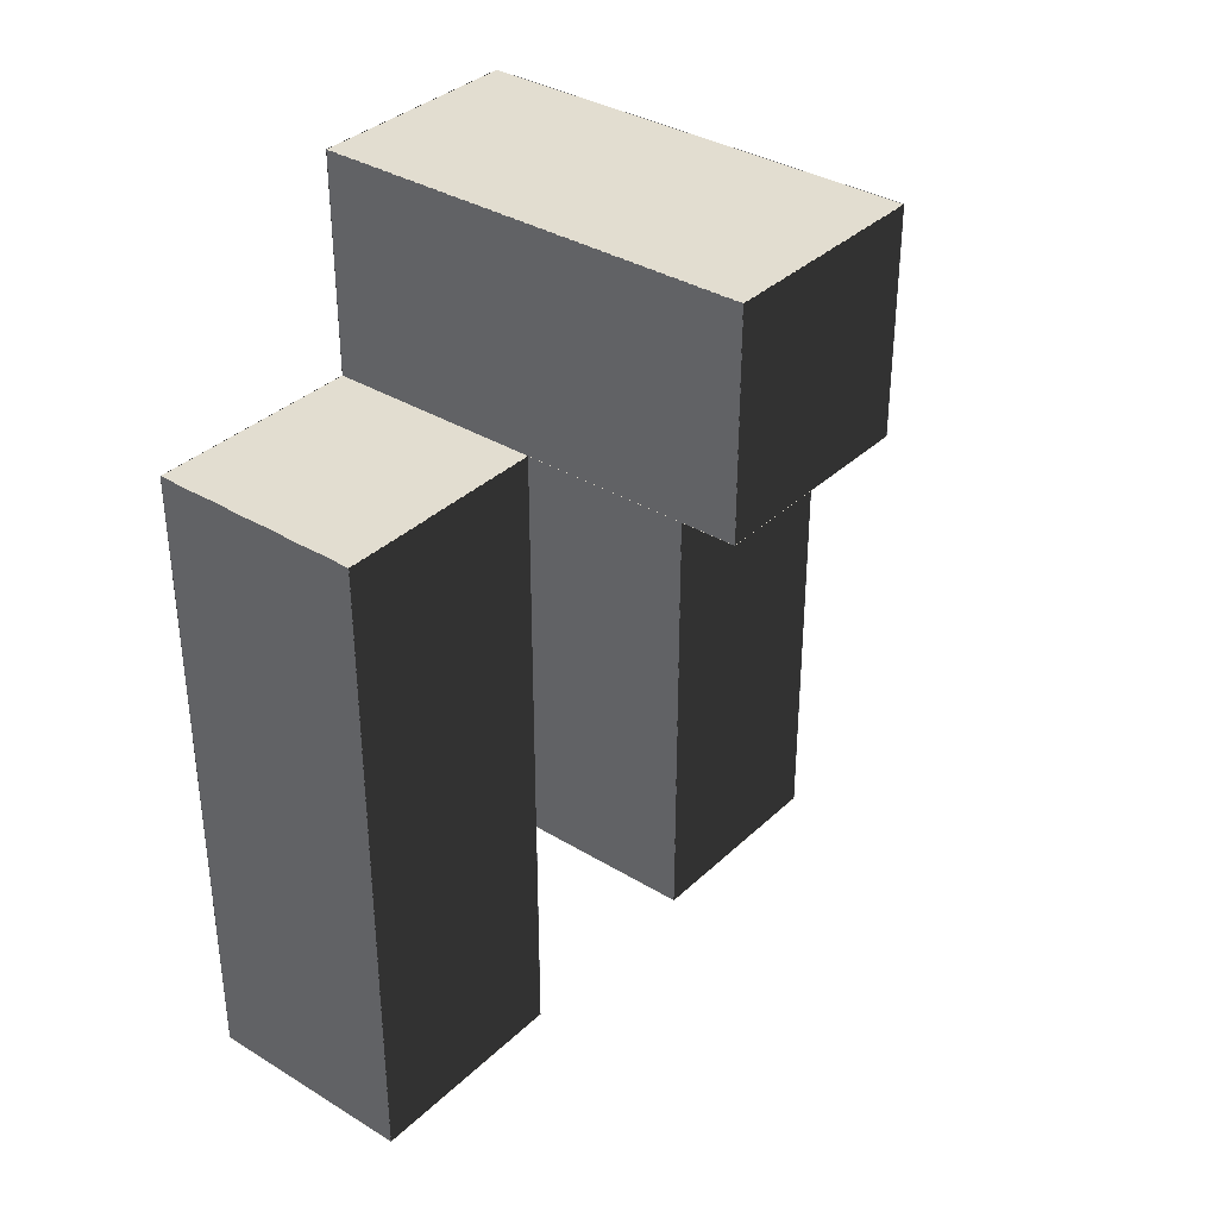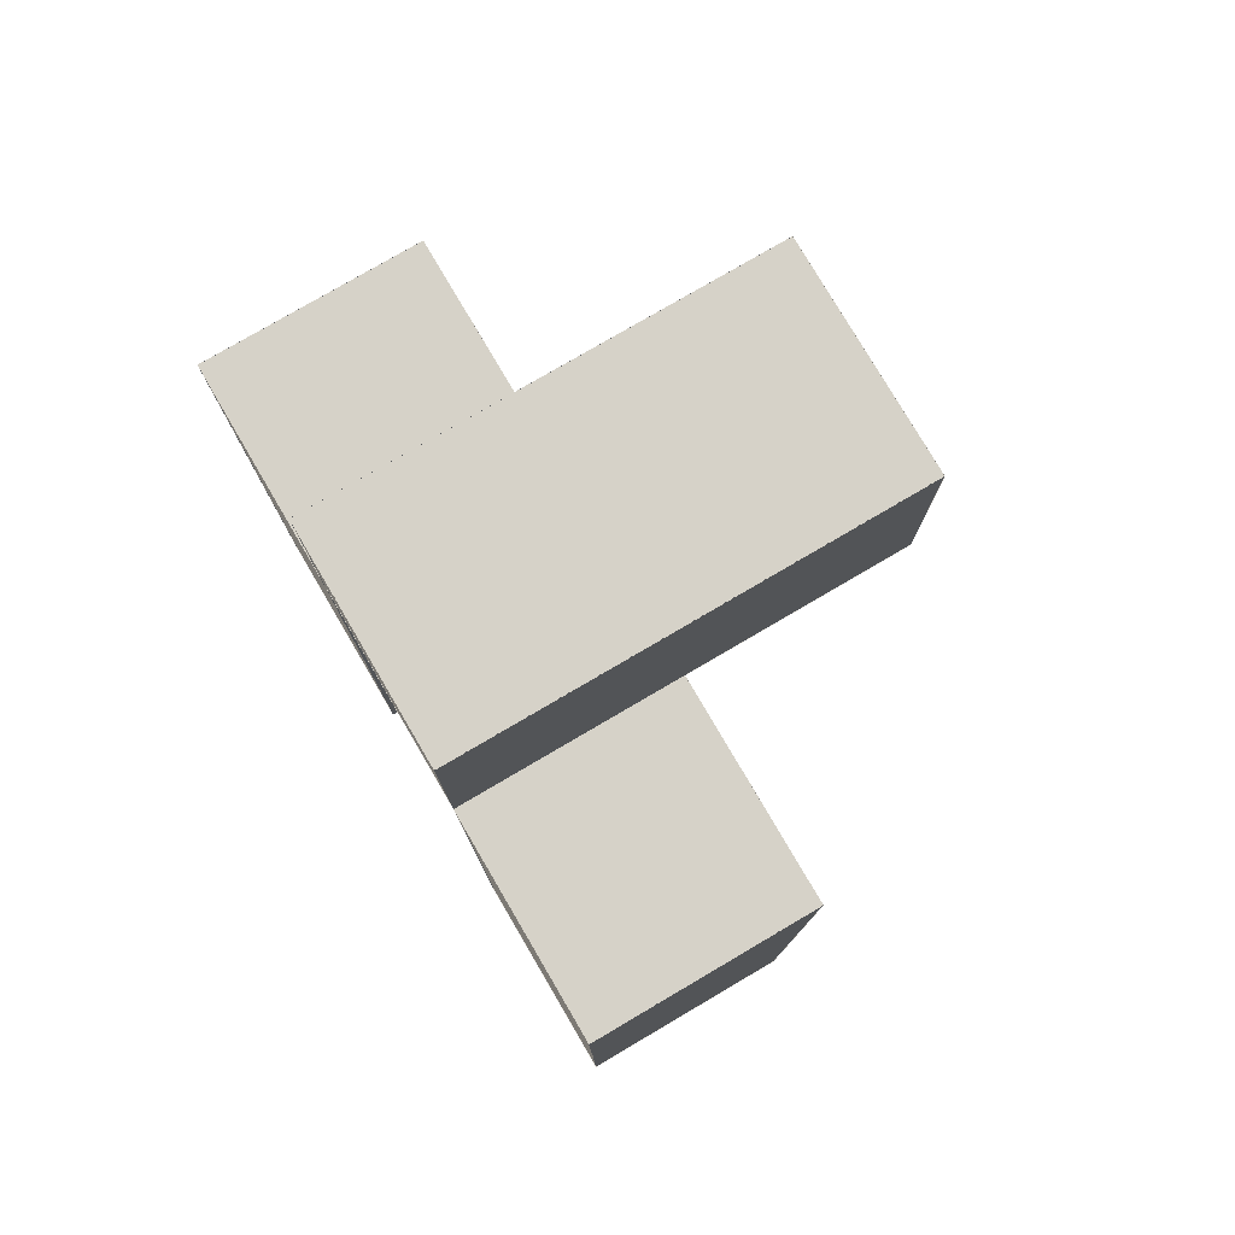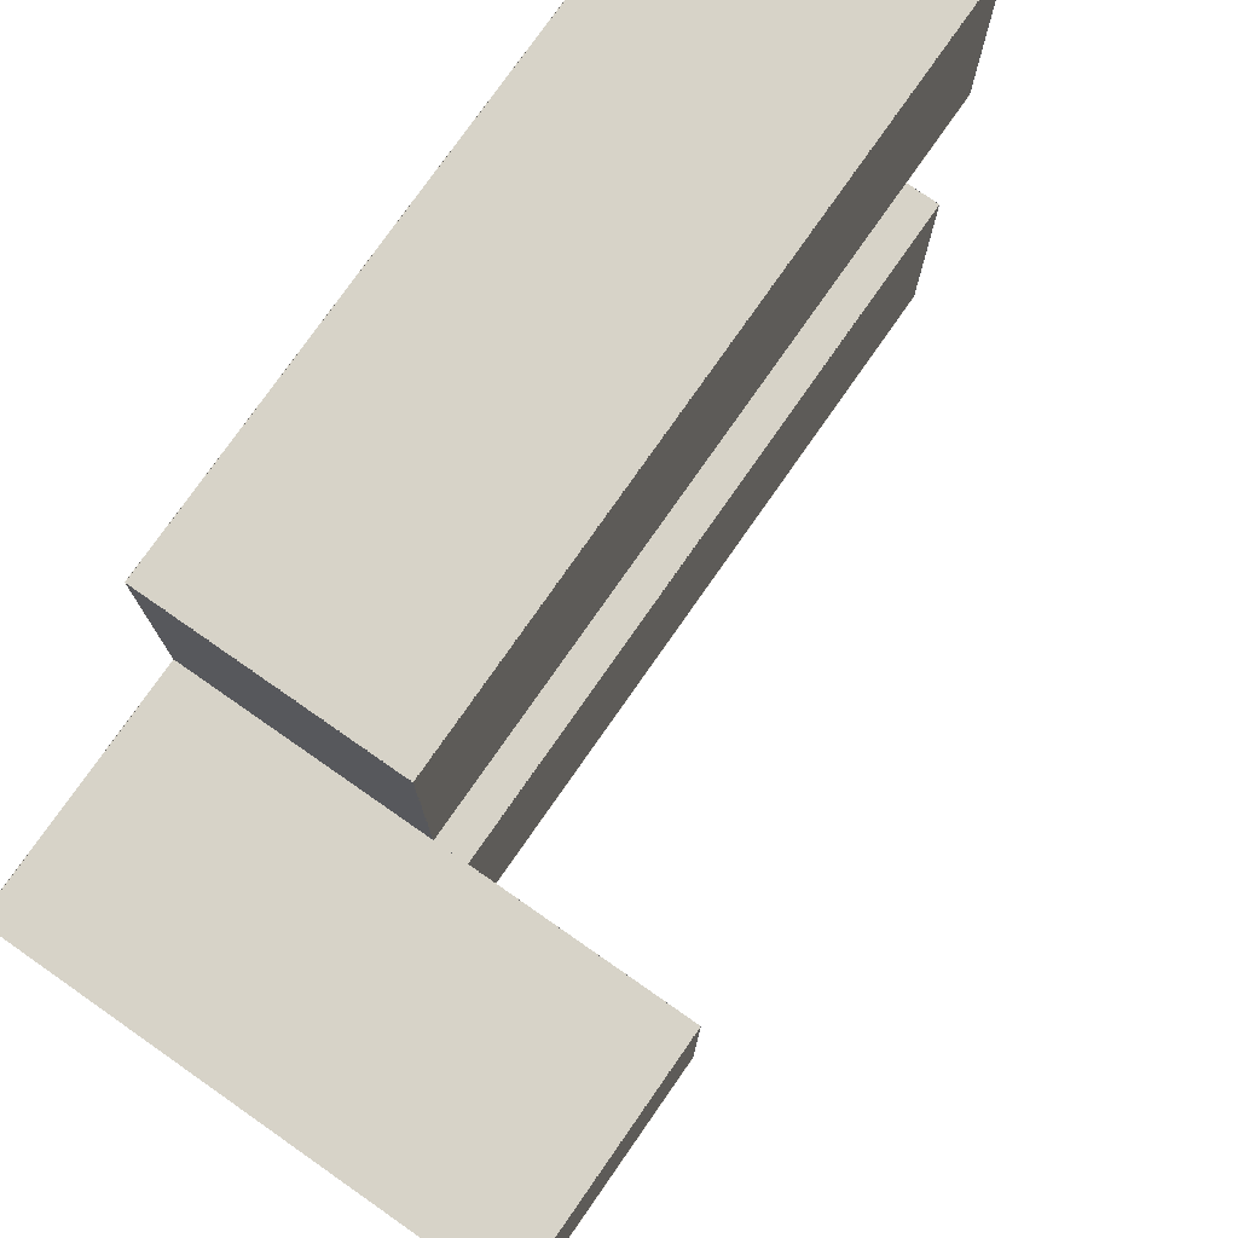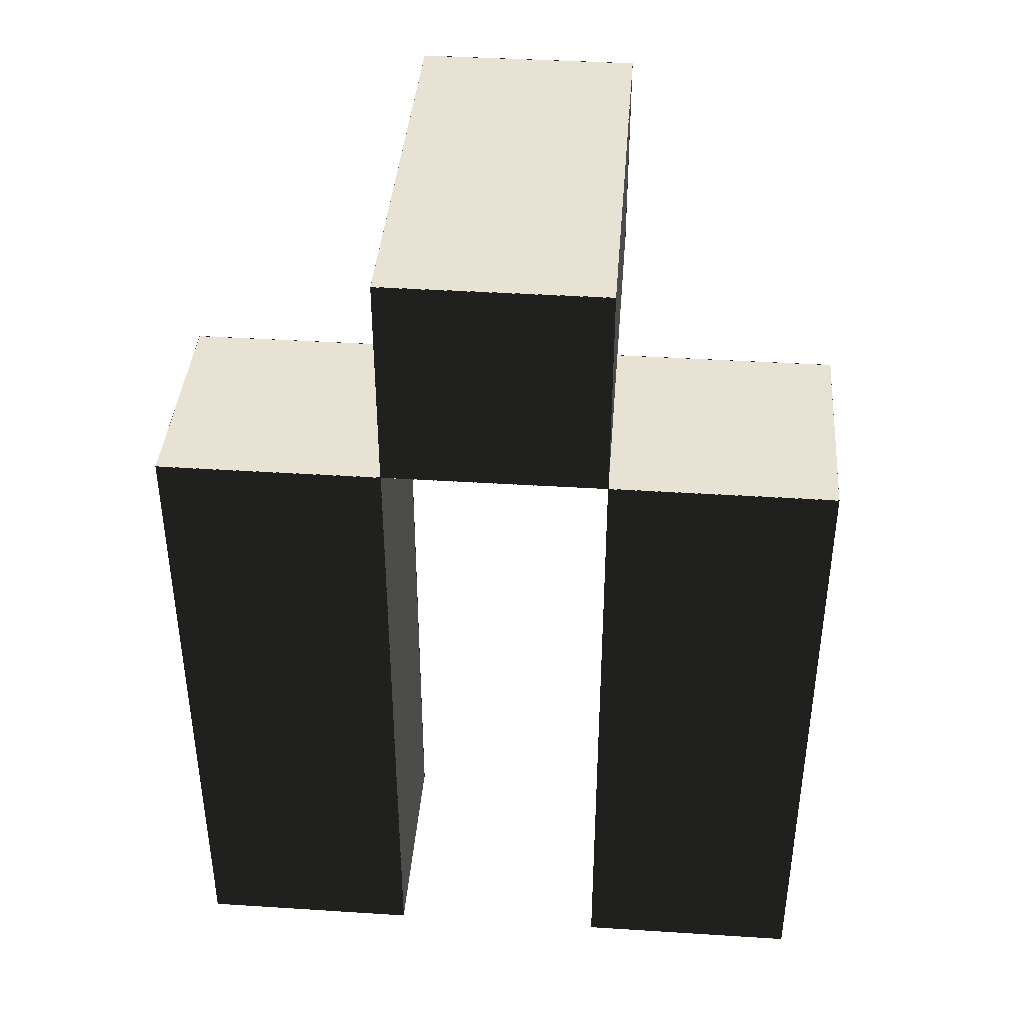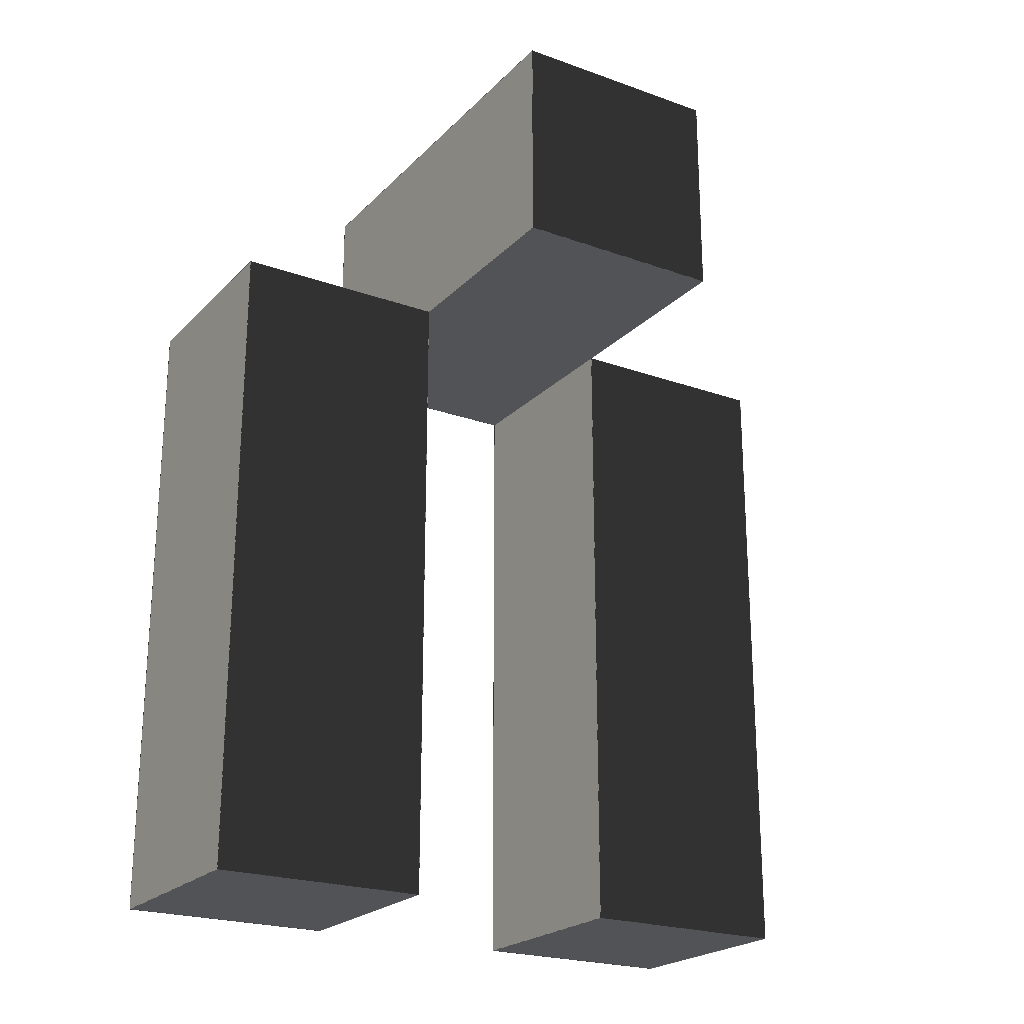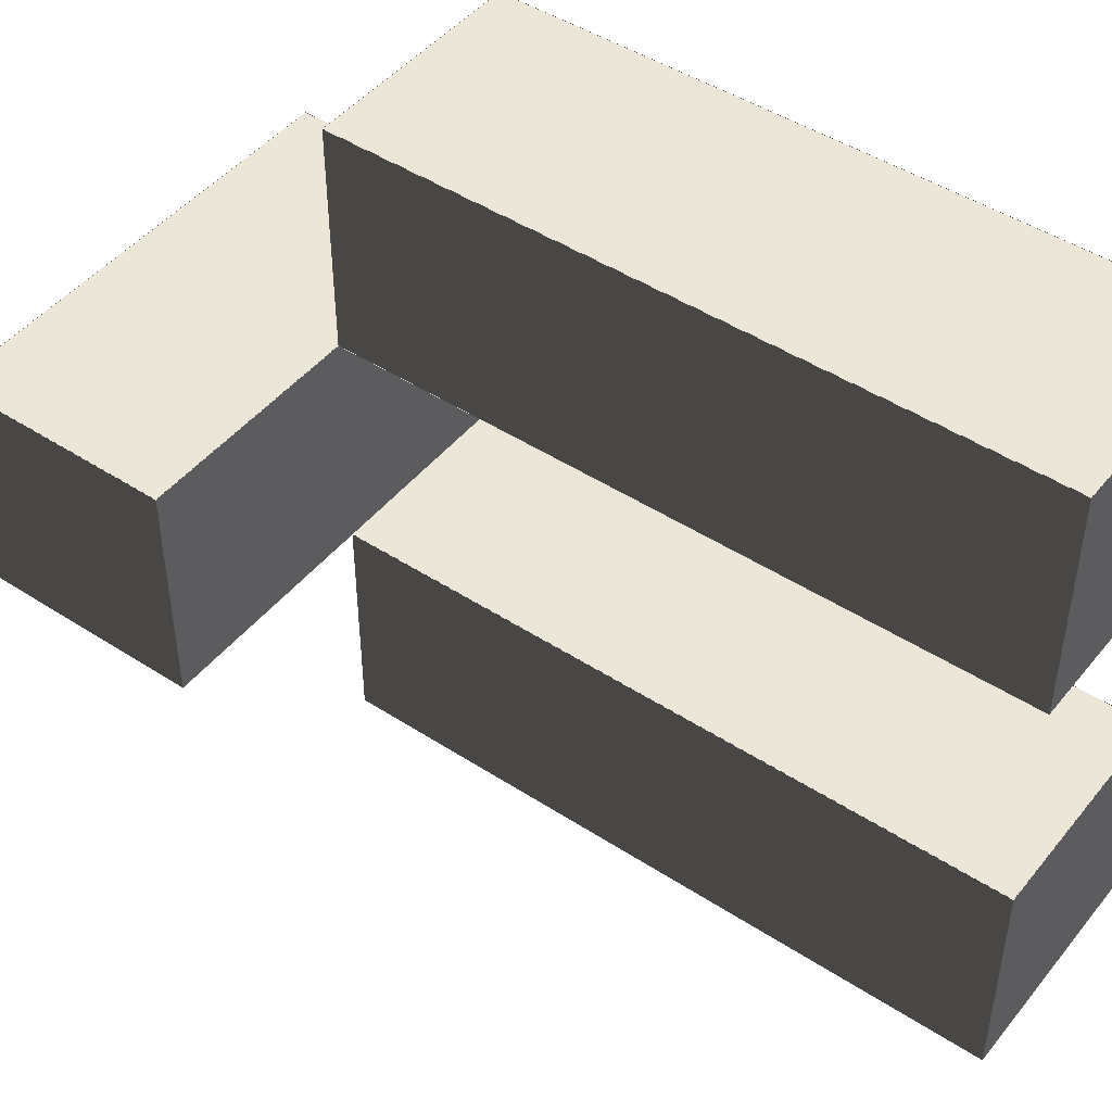
<metadata>
{"format":"obj","ext":"obj","renderer":"f3d","projection":"perspective","resolution":1024,"background":"white","views":[{"elev":35.1,"azim":39.0,"up":"+Z"},{"elev":78.2,"azim":-30.4,"up":"+Z"},{"elev":76.7,"azim":34.9,"up":"+Y"},{"elev":40.0,"azim":-85.5,"up":"+Z"},{"elev":-22.5,"azim":58.3,"up":"+Z"},{"elev":46.3,"azim":126.6,"up":"+Y"}]}
</metadata>
<code>
g Shaman Weapon
v 1.001 0.501 2
v 1.001 -0.501 2
v -0.001 -0.501 2
v -0.001 0.501 2
v -1 1.501 1.001
v -1 0.499 1.001
v -1 0.499 -0.001
v -1 1.501 -0.001
v 1.001 0.5 0.999
v 1.001 0.5 2.001
v -0.001 0.5 2.001
v -0.001 0.5 0.999
v 0.001 -0.5 -2.001
v 0.001 -0.5 -0.999
v -1.001 -0.5 -0.999
v -1.001 -0.5 -2.001
v 0.001 -0.5 -1.001
v 0.001 -0.5 0.0009999
v -1.001 -0.5 0.0009999
v -1.001 -0.5 -1.001
v 0.001 -0.5 -0.001
v 0.001 -0.5 1.001
v -1.001 -0.5 1.001
v -1.001 -0.5 -0.001
v 0.001 0.5 0.999
v 0.001 0.5 2.001
v -1.001 0.5 2.001
v -1.001 0.5 0.999
v 0.001 1.5 -2.001
v 0.001 1.5 -0.999
v -1.001 1.5 -0.999
v -1.001 1.5 -2.001
v 0.001 1.5 -1.001
v 0.001 1.5 0.0009999
v -1.001 1.5 0.0009999
v -1.001 1.5 -1.001
v 0.001 1.5 -0.001
v 0.001 1.5 1.001
v -1.001 1.5 1.001
v -1.001 1.5 -0.001
v 1.001 -0.5 2.001
v 1.001 -0.5 0.999
v -0.001 -0.5 0.999
v -0.001 -0.5 2.001
v 0.001 -1.5 -0.999
v 0.001 -1.5 -2.001
v -1.001 -1.5 -2.001
v -1.001 -1.5 -0.999
v 0.001 -1.5 0.0009999
v 0.001 -1.5 -1.001
v -1.001 -1.5 -1.001
v -1.001 -1.5 0.0009999
v 0.001 -1.5 1.001
v 0.001 -1.5 -0.001
v -1.001 -1.5 -0.001
v -1.001 -1.5 1.001
v 0.001 -0.5 2.001
v 0.001 -0.5 0.999
v -1.001 -0.5 0.999
v -1.001 -0.5 2.001
v 0.001 0.5 -0.999
v 0.001 0.5 -2.001
v -1.001 0.5 -2.001
v -1.001 0.5 -0.999
v -1 1.501 0.0009999
v -1 0.499 0.0009999
v -1 0.499 -1.001
v -1 1.501 -1.001
v -1 1.501 -0.999
v -1 0.499 -0.999
v -1 0.499 -2.001
v -1 1.501 -2.001
v -1 0.501 2.001
v -1 -0.501 2.001
v -1 -0.501 0.999
v -1 0.501 0.999
v -1 -0.499 1.001
v -1 -1.501 1.001
v -1 -1.501 -0.001
v -1 -0.499 -0.001
v 0.001 -0.499 1
v 0.001 -1.501 1
v -1.001 -1.501 1
v -1.001 -0.499 1
v 0.001 0.501 2
v 0.001 -0.501 2
v -1.001 -0.501 2
v -1.001 0.501 2
v 0.001 1.501 1
v 0.001 0.499 1
v -1.001 0.499 1
v -1.001 1.501 1
v -0.001 0.501 1
v -0.001 -0.501 1
v 1.001 -0.501 1
v 1.001 0.501 1
v -1.001 -0.499 -2
v -1.001 -1.501 -2
v 0.001 -1.501 -2
v 0.001 -0.499 -2
v -1.001 0.501 1
v -1.001 -0.501 1
v 0.001 -0.501 1
v 0.001 0.501 1
v -1.001 1.501 -2
v -1.001 0.499 -2
v 0.001 0.499 -2
v 0.001 1.501 -2
v 0.001 0.5 0.0009999
v 0.001 0.5 -1.001
v -1.001 0.5 -1.001
v -1.001 0.5 0.0009999
v 1 0.501 0.999
v 1 -0.501 0.999
v 1 -0.501 2.001
v 1 0.501 2.001
v 0 -0.499 -1.001
v 0 -1.501 -1.001
v 0 -1.501 0.0009999
v 0 -0.499 0.0009999
v 0 -0.499 -0.001
v 0 -1.501 -0.001
v 0 -1.501 1.001
v 0 -0.499 1.001
v 0 1.501 -2.001
v 0 0.499 -2.001
v 0 0.499 -0.999
v 0 1.501 -0.999
v 0 1.501 -1.001
v 0 0.499 -1.001
v 0 0.499 0.0009999
v 0 1.501 0.0009999
v 0 1.501 -0.001
v 0 0.499 -0.001
v 0 0.499 1.001
v 0 1.501 1.001
v -1 -0.499 -0.999
v -1 -1.501 -0.999
v -1 -1.501 -2.001
v -1 -0.499 -2.001
v -1 -0.499 0.0009999
v -1 -1.501 0.0009999
v -1 -1.501 -1.001
v -1 -0.499 -1.001
v 0 -0.499 -2.001
v 0 -1.501 -2.001
v 0 -1.501 -0.999
v 0 -0.499 -0.999
v 0.001 0.5 1.001
v 0.001 0.5 -0.001
v -1.001 0.5 -0.001
v -1.001 0.5 1.001
f 151 149 152
f 151 150 149
f 147 145 148
f 147 146 145
f 143 141 144
f 143 142 141
f 139 137 140
f 139 138 137
f 135 133 136
f 135 134 133
f 131 129 132
f 131 130 129
f 127 125 128
f 127 126 125
f 123 121 124
f 123 122 121
f 119 117 120
f 119 118 117
f 115 113 116
f 115 114 113
f 111 109 112
f 111 110 109
f 107 105 108
f 107 106 105
f 103 101 104
f 103 102 101
f 99 97 100
f 99 98 97
f 95 93 96
f 95 94 93
f 91 89 92
f 91 90 89
f 87 85 88
f 87 86 85
f 83 81 84
f 83 82 81
f 79 77 80
f 79 78 77
f 75 73 76
f 75 74 73
f 71 69 72
f 71 70 69
f 67 65 68
f 67 66 65
f 63 61 64
f 63 62 61
f 59 57 60
f 59 58 57
f 55 53 56
f 55 54 53
f 51 49 52
f 51 50 49
f 47 45 48
f 47 46 45
f 43 41 44
f 43 42 41
f 39 37 40
f 39 38 37
f 35 33 36
f 35 34 33
f 31 29 32
f 31 30 29
f 27 25 28
f 27 26 25
f 23 21 24
f 23 22 21
f 19 17 20
f 19 18 17
f 15 13 16
f 15 14 13
f 11 9 12
f 11 10 9
f 7 5 8
f 7 6 5
f 3 1 4
f 3 2 1

</code>
